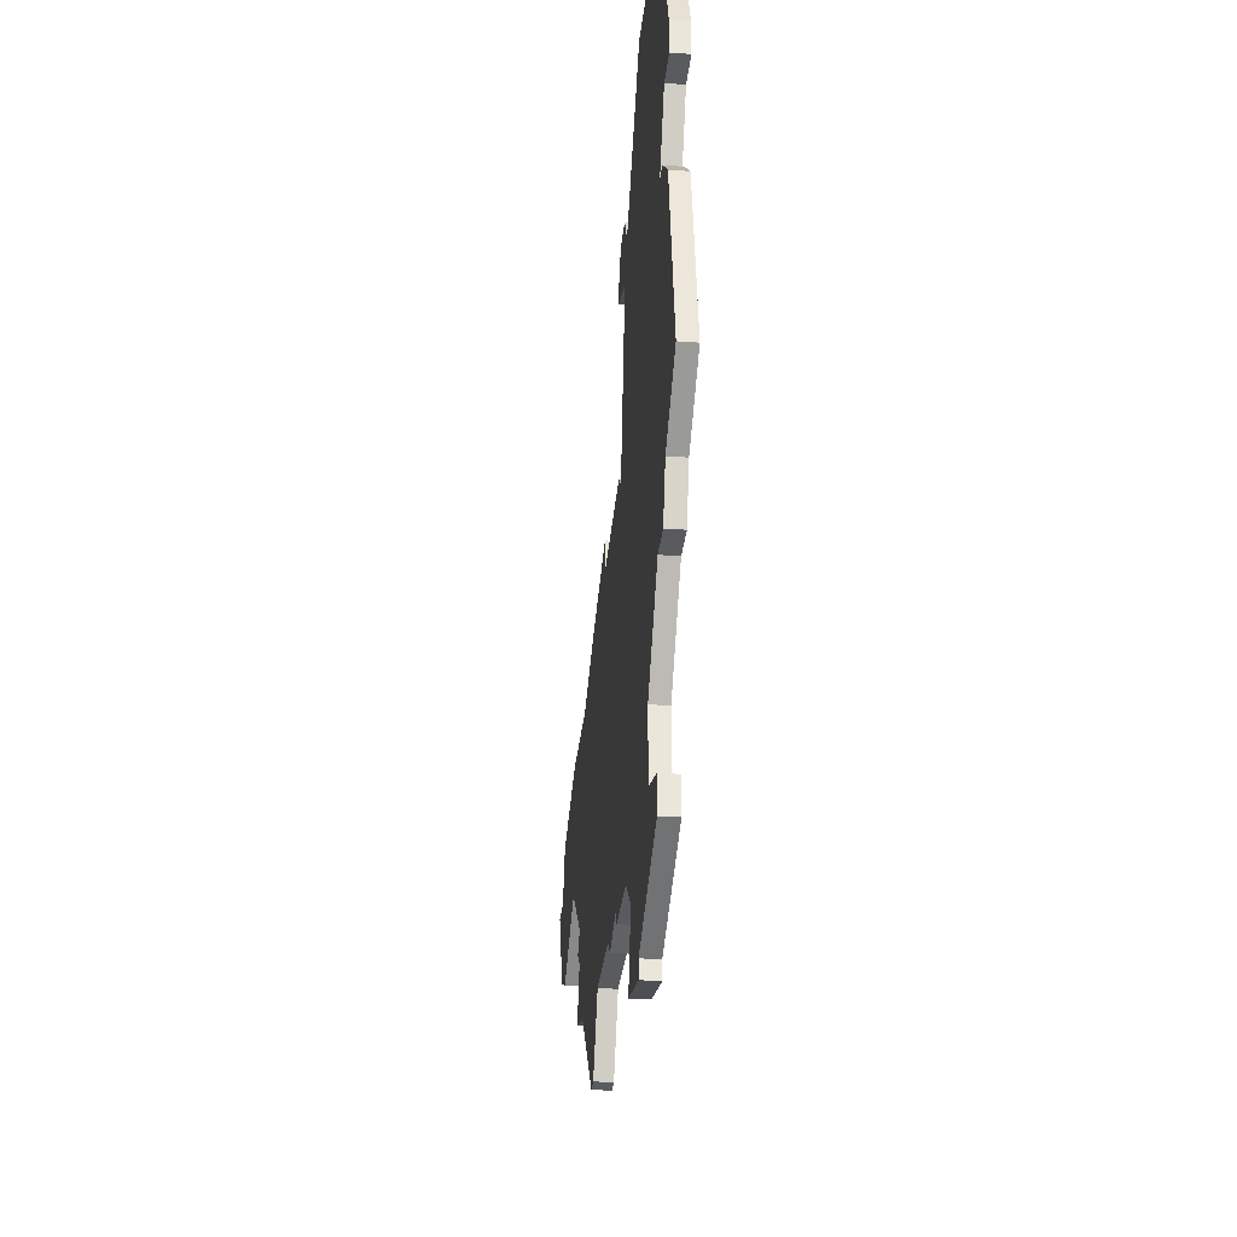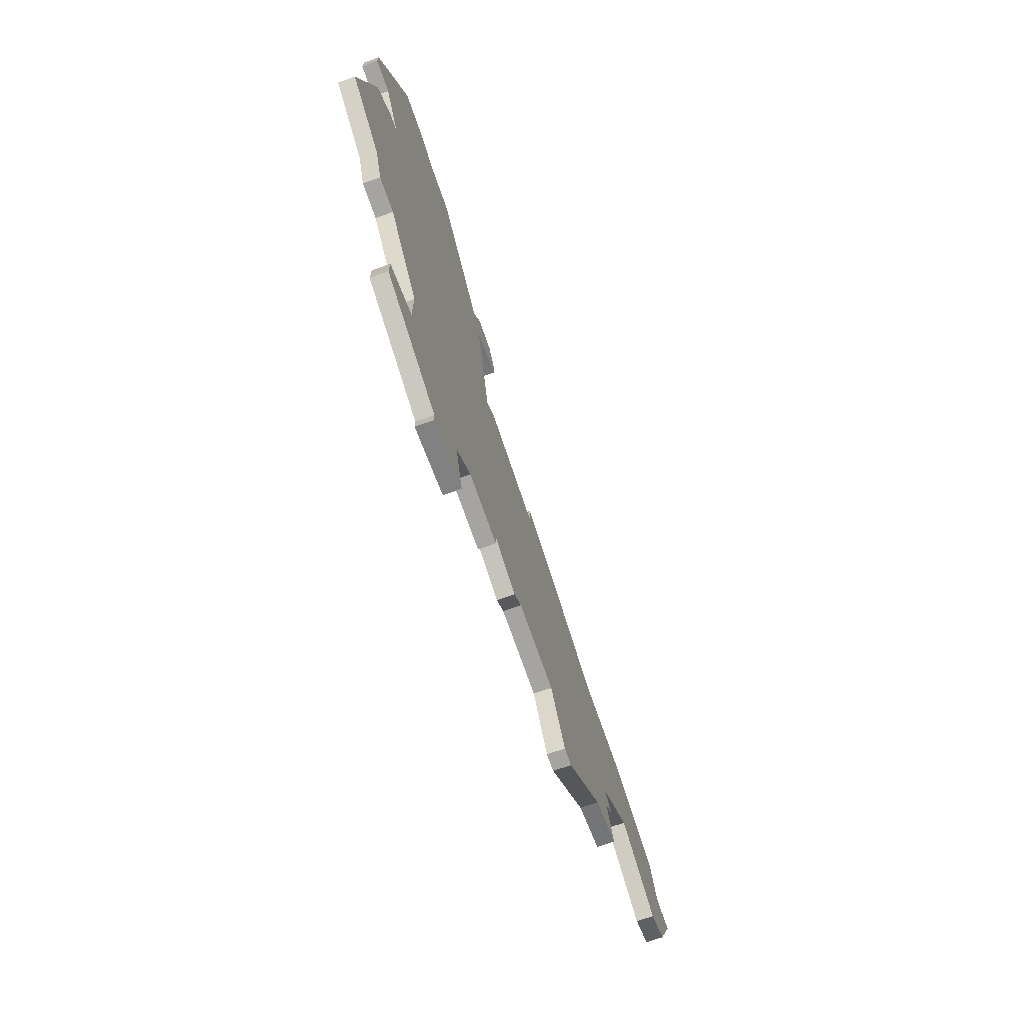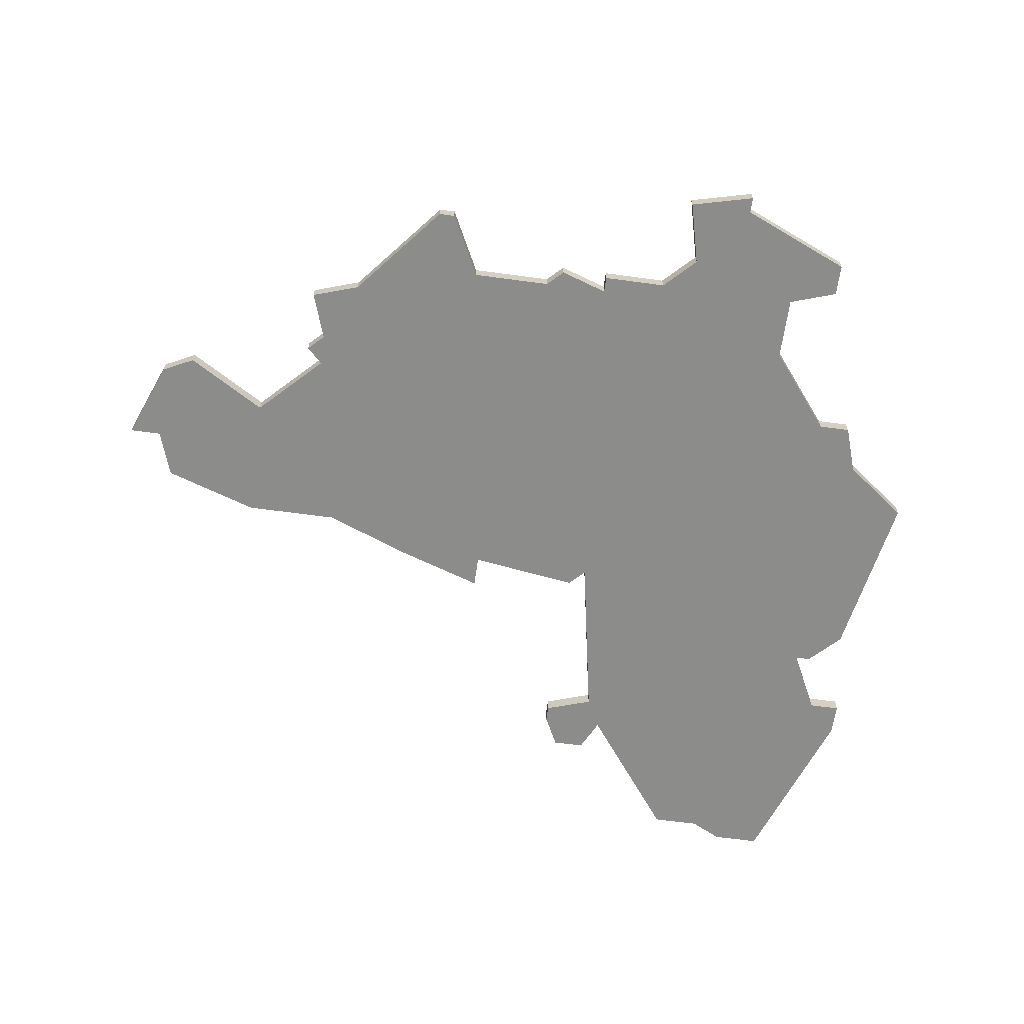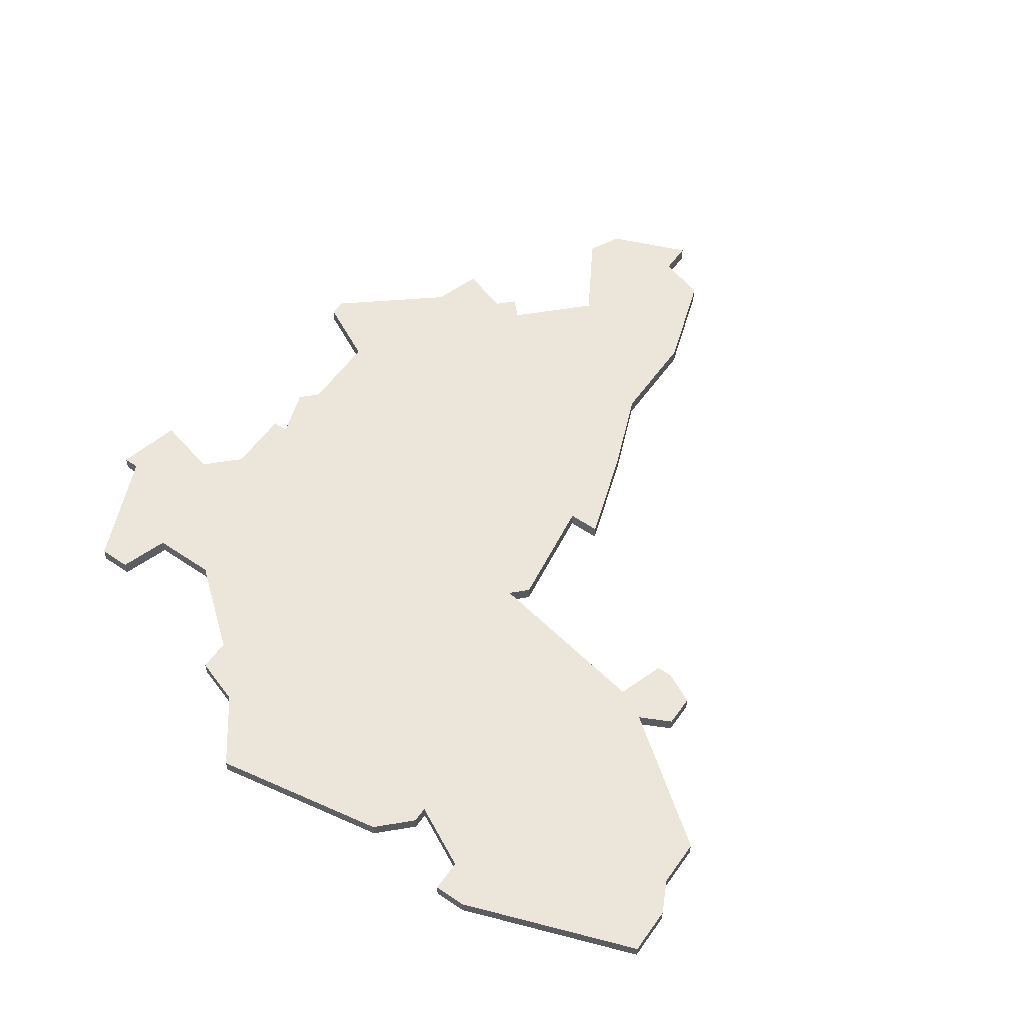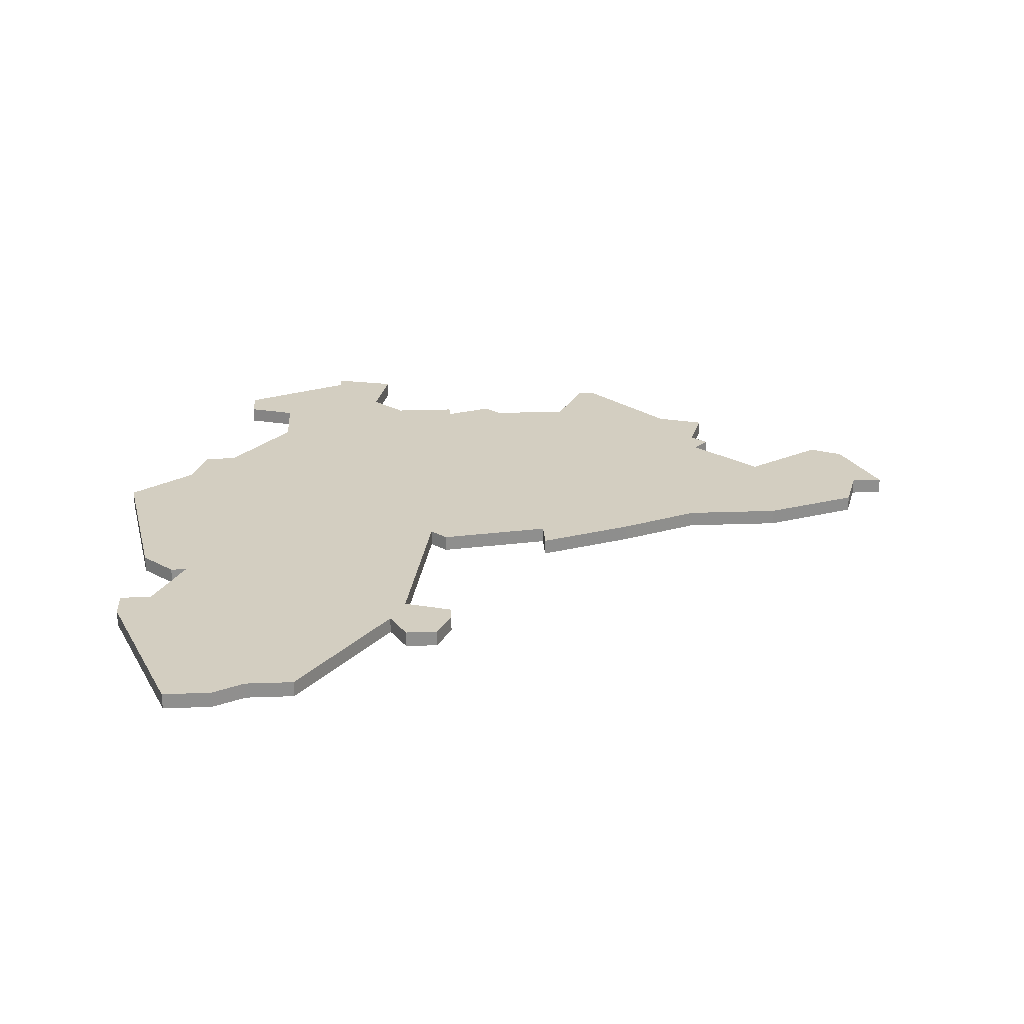
<metadata>
{"format":"obj","ext":"obj","renderer":"f3d","projection":"perspective","resolution":1024,"background":"white","views":[{"elev":-32.2,"azim":84.1,"up":"+Y"},{"elev":-73.4,"azim":109.3,"up":"+Y"},{"elev":-64.1,"azim":-7.8,"up":"+Z"},{"elev":57.0,"azim":125.1,"up":"+Z"},{"elev":25.1,"azim":176.6,"up":"+Z"}]}
</metadata>
<code>
v 4550 -927 0
v 4550 -927 1
v 4550 -945 0
v 4550 -945 1
v 4583 -951 0
v 4583 -951 1
v 4583 -903 0
v 4583 -903 1
v 4583 -949 0
v 4583 -949 1
v 4558 -947 0
v 4558 -947 1
v 4591 -933 0
v 4591 -933 1
v 4590 -914 0
v 4590 -914 1
v 4590 -916 0
v 4590 -916 1
v 4573 -950 0
v 4573 -950 1
v 4548 -939 0
v 4548 -939 1
v 4548 -941 0
v 4548 -941 1
v 4581 -904 0
v 4581 -904 1
v 4556 -951 0
v 4556 -951 1
v 4589 -922 0
v 4589 -922 1
v 4564 -948 0
v 4564 -948 1
v 4539 -938 0
v 4539 -938 1
v 4572 -912 0
v 4572 -912 1
v 4572 -954 0
v 4572 -954 1
v 4547 -944 0
v 4547 -944 1
v 4547 -940 0
v 4547 -940 1
v 4580 -944 0
v 4580 -944 1
v 4580 -948 0
v 4580 -948 1
v 4555 -925 0
v 4555 -925 1
v 4555 -951 0
v 4555 -951 1
v 4588 -916 0
v 4588 -916 1
v 4563 -947 0
v 4563 -947 1
v 4538 -929 0
v 4538 -929 1
v 4571 -910 0
v 4571 -910 1
v 4571 -914 0
v 4571 -914 1
v 4571 -948 0
v 4571 -948 1
v 4587 -936 0
v 4587 -936 1
v 4587 -920 0
v 4587 -920 1
v 4537 -937 0
v 4537 -937 1
v 4537 -932 0
v 4537 -932 1
v 4578 -904 0
v 4578 -904 1
v 4586 -903 0
v 4586 -903 1
v 4586 -920 0
v 4586 -920 1
v 4586 -939 0
v 4586 -939 1
v 4561 -925 0
v 4561 -925 1
v 4561 -923 0
v 4561 -923 1
v 4569 -925 0
v 4569 -925 1
v 4569 -910 0
v 4569 -910 1
v 4544 -935 0
v 4544 -935 1
v 4544 -927 0
v 4544 -927 1
v 4535 -932 0
v 4535 -932 1
v 4568 -912 0
v 4568 -912 1
v 4568 -913 0
v 4568 -913 1
v 4568 -924 0
v 4568 -924 1
v 4576 -954 0
v 4576 -954 1
v 4576 -955 0
v 4576 -955 1
v 4584 -939 0
v 4584 -939 1
v 4567 -947 0
v 4567 -947 1
v 4567 -948 0
v 4567 -948 1
f 23 3 39
f 21 3 23
f 23 41 21
f 21 11 3
f 27 49 11
f 79 11 21
f 31 53 105
f 43 105 83
f 53 11 79
f 3 11 49
f 105 53 83
f 67 91 69
f 87 33 69
f 69 33 67
f 55 87 69
f 89 87 55
f 89 1 87
f 87 1 21
f 81 79 47
f 47 21 1
f 79 21 47
f 97 83 79
f 95 93 59
f 79 83 53
f 61 107 105
f 99 101 37
f 5 99 45
f 19 99 37
f 19 61 43
f 99 19 45
f 45 19 43
f 5 45 9
f 63 77 103
f 29 13 63
f 103 83 63
f 43 83 103
f 75 63 83
f 85 35 93
f 35 59 93
f 51 35 25
f 57 35 85
f 25 35 71
f 7 73 25
f 59 35 75
f 65 29 75
f 75 83 59
f 73 15 25
f 15 51 25
f 51 15 17
f 75 35 51
f 75 29 63
f 43 61 105
f 40 4 24
f 24 4 22
f 22 42 24
f 4 12 22
f 12 50 28
f 22 12 80
f 106 54 32
f 84 106 44
f 80 12 54
f 50 12 4
f 84 54 106
f 70 92 68
f 70 34 88
f 68 34 70
f 70 88 56
f 56 88 90
f 88 2 90
f 22 2 88
f 48 80 82
f 2 22 48
f 48 22 80
f 80 84 98
f 60 94 96
f 54 84 80
f 106 108 62
f 38 102 100
f 46 100 6
f 38 100 20
f 44 62 20
f 46 20 100
f 44 20 46
f 10 46 6
f 104 78 64
f 64 14 30
f 64 84 104
f 104 84 44
f 84 64 76
f 94 36 86
f 94 60 36
f 26 36 52
f 86 36 58
f 72 36 26
f 26 74 8
f 76 36 60
f 76 30 66
f 60 84 76
f 26 16 74
f 26 52 16
f 18 16 52
f 52 36 76
f 64 30 76
f 106 62 44
f 70 56 69
f 69 56 55
f 92 70 91
f 91 70 69
f 68 92 67
f 67 92 91
f 34 68 33
f 33 68 67
f 88 34 87
f 87 34 33
f 22 88 21
f 21 88 87
f 42 22 41
f 41 22 21
f 24 42 23
f 23 42 41
f 40 24 39
f 39 24 23
f 4 40 3
f 3 40 39
f 50 4 49
f 49 4 3
f 28 50 27
f 27 50 49
f 12 28 11
f 11 28 27
f 54 12 53
f 53 12 11
f 32 54 31
f 31 54 53
f 106 32 105
f 105 32 31
f 108 106 107
f 107 106 105
f 62 108 61
f 61 108 107
f 20 62 19
f 19 62 61
f 38 20 37
f 37 20 19
f 102 38 101
f 101 38 37
f 100 102 99
f 99 102 101
f 6 100 5
f 5 100 99
f 10 6 9
f 9 6 5
f 46 10 45
f 45 10 9
f 44 46 43
f 43 46 45
f 104 44 103
f 103 44 43
f 78 104 77
f 77 104 103
f 64 78 63
f 63 78 77
f 14 64 13
f 13 64 63
f 30 14 29
f 29 14 13
f 66 30 65
f 65 30 29
f 76 66 75
f 75 66 65
f 52 76 51
f 51 76 75
f 18 52 17
f 17 52 51
f 16 18 15
f 15 18 17
f 74 16 73
f 73 16 15
f 8 74 7
f 7 74 73
f 26 8 25
f 25 8 7
f 72 26 71
f 71 26 25
f 36 72 35
f 35 72 71
f 58 36 57
f 57 36 35
f 86 58 85
f 85 58 57
f 94 86 93
f 93 86 85
f 96 94 95
f 95 94 93
f 60 96 59
f 59 96 95
f 84 60 83
f 83 60 59
f 98 84 97
f 97 84 83
f 80 98 79
f 79 98 97
f 82 80 81
f 81 80 79
f 48 82 47
f 47 82 81
f 2 48 1
f 1 48 47
f 56 90 55
f 55 90 89
f 90 2 89
f 89 2 1

</code>
